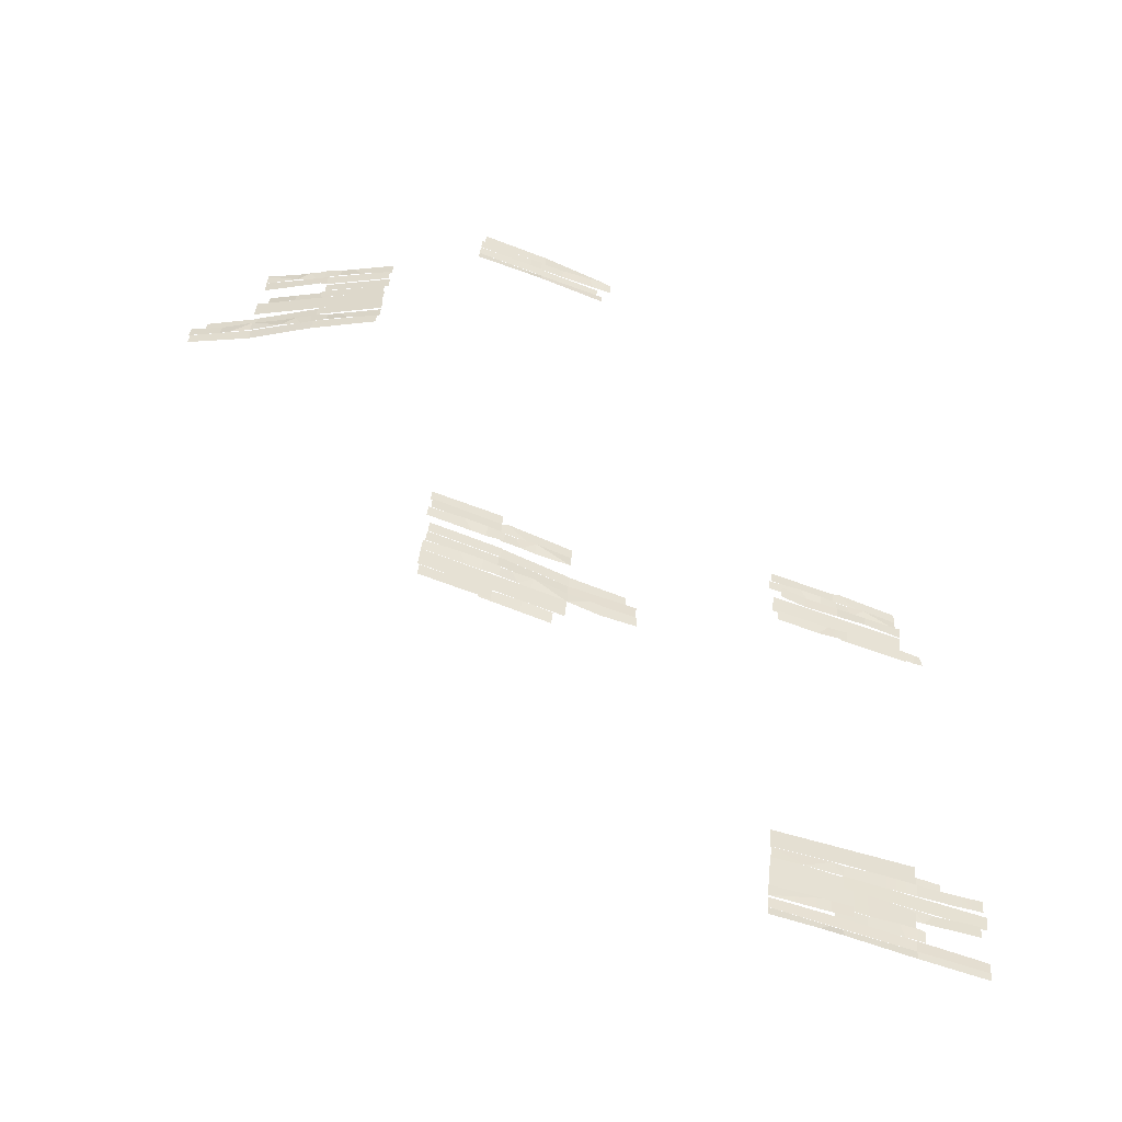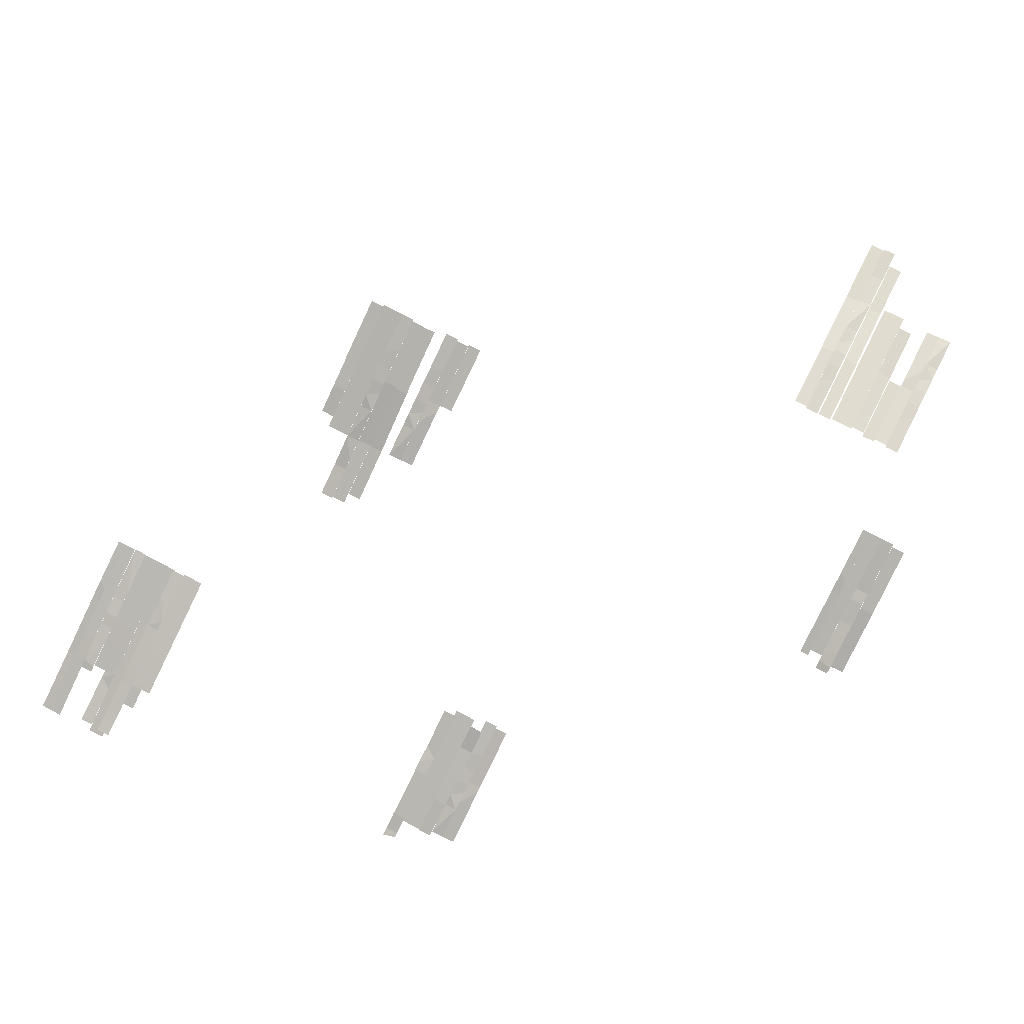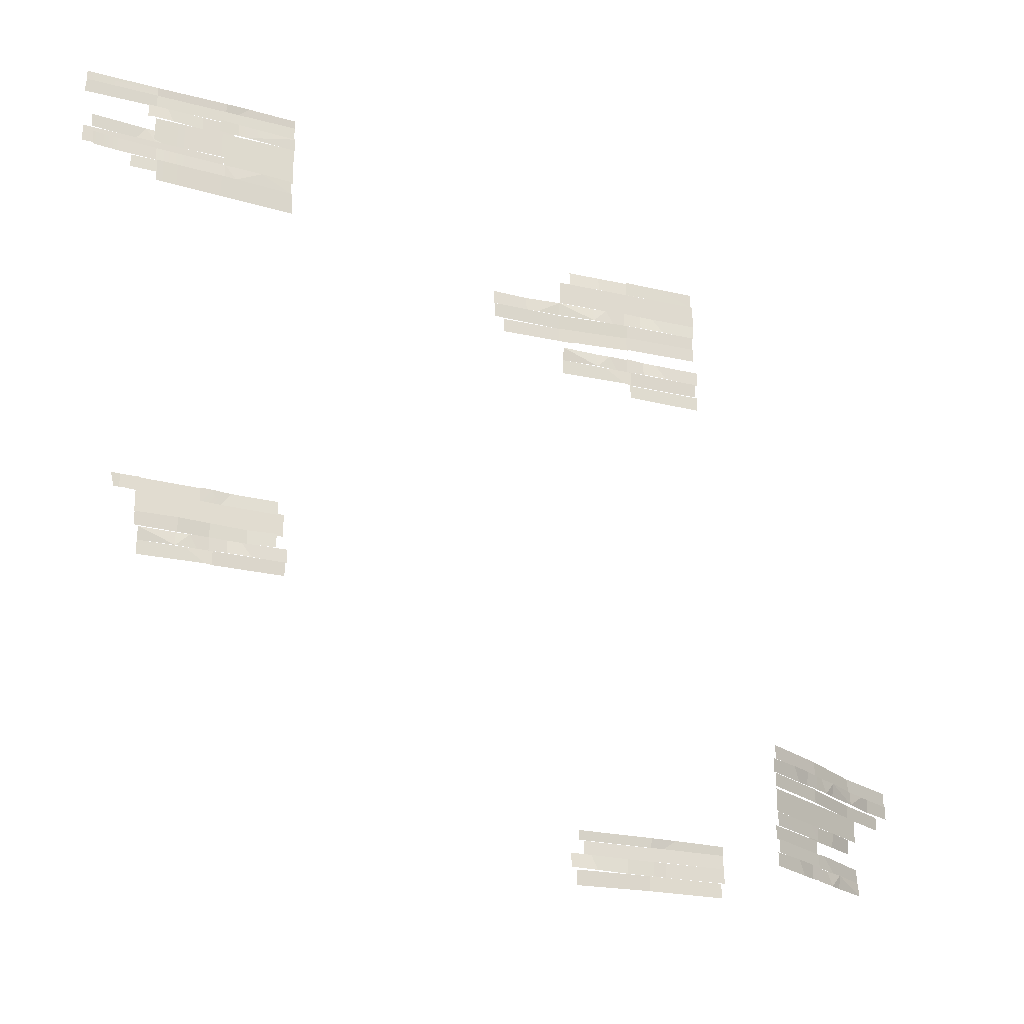
<metadata>
{"format":"obj","ext":"obj","renderer":"f3d","projection":"perspective","resolution":1024,"background":"white","views":[{"elev":36.8,"azim":-174.8,"up":"+Z"},{"elev":78.7,"azim":-62.9,"up":"+Z"},{"elev":-23.5,"azim":-42.5,"up":"+Y"}]}
</metadata>
<code>
g Factory_STR_House_04_Roof_Deco
v 0.6968 -3.217 0.2558
v 0.5469 -3.017 0.2205
v 0.8401 -3.021 0.2872
v 0.1209 -3.727 0.04279
v 0.1129 -3.924 0.06519
v -0.3875 -3.729 -0.1142
v 0.3058 -3.727 0.1174
v 0.4164 -3.923 0.1488
v 0.1129 -3.924 0.06519
v 0.3058 -3.727 0.1174
v 0.1129 -3.924 0.06519
v 0.1209 -3.727 0.04279
v -0.3875 -3.729 -0.1142
v 0.1129 -3.924 0.06519
v -0.3815 -3.923 -0.1322
v 1.494 1.992 0.4876
v 0.6476 1.989 0.2683
v 1.034 2.194 0.3712
v 1.034 2.194 0.3712
v 0.6476 1.989 0.2683
v 0.4859 2.193 0.2085
v -0.1043 1.987 0.06058
v 0.4859 1.989 0.2102
v -0.09418 2.192 0.03522
v -0.5319 2.192 -0.08461
v -0.5376 1.986 -0.07532
v 0.4859 2.193 0.2085
v 0.6476 1.989 0.2683
v 0.4859 1.989 0.2102
v 1.494 1.992 0.4876
v 1.034 2.194 0.3712
v 1.494 2.194 0.4876
v -0.6323 2.552 -0.2381
v -0.4873 2.354 -0.1781
v -0.7696 2.354 -0.2816
v 0.7769 2.741 0.3113
v 1.519 2.939 0.503
v 1.519 2.742 0.503
v 5.458 0.7281 3.526
v 5.616 0.5244 3.587
v 5.458 0.524 3.527
v 5.99 0.7286 3.722
v 5.616 0.5244 3.587
v 6.438 0.5267 3.89
v 6.438 0.5267 3.89
v 5.99 0.7286 3.722
v 6.438 0.729 3.89
v 4.474 -0.009048 3.118
v 4.157 -0.009673 3
v 4.469 0.1852 3.129
v 4.965 0.1874 3.32
v 4.954 -0.00811 3.349
v 4.469 0.1852 3.129
v 5.145 0.1883 3.407
v 5.251 -0.007563 3.452
v 4.954 -0.00811 3.349
v 5.145 0.1883 3.407
v 4.954 -0.00811 3.349
v 4.965 0.1874 3.32
v 4.469 0.1852 3.129
v 4.954 -0.00811 3.349
v 4.474 -0.009048 3.118
v 4.991 -0.5638 3.36
v 4.981 -0.7605 3.38
v 4.487 -0.5615 3.189
v 5.174 -0.5654 3.439
v 5.282 -0.7623 3.472
v 4.981 -0.7605 3.38
v 5.174 -0.5654 3.439
v 4.981 -0.7605 3.38
v 4.991 -0.5638 3.36
v 4.487 -0.5615 3.189
v 4.981 -0.7605 3.38
v 4.492 -0.755 3.17
v 9.118 -7.097 3.58
v 8.951 -6.894 3.608
v 9.118 -6.893 3.581
v 8.557 -7.098 3.664
v 8.951 -6.894 3.608
v 8.084 -6.896 3.737
v 8.084 -6.896 3.737
v 8.557 -7.098 3.664
v 8.084 -7.098 3.737
v 10.14 -6.119 3.378
v 10.47 -6.118 3.327
v 10.14 -6.313 3.39
v 9.612 -6.315 3.476
v 9.618 -6.119 3.506
v 10.14 -6.313 3.39
v 9.419 -6.316 3.525
v 9.306 -6.12 3.548
v 9.618 -6.119 3.506
v 9.419 -6.316 3.525
v 9.618 -6.119 3.506
v 9.612 -6.315 3.476
v 10.14 -6.313 3.39
v 9.618 -6.119 3.506
v 10.14 -6.119 3.378
v 9.609 -7.71 3.512
v 9.615 -7.513 3.534
v 10.14 -7.712 3.448
v 9.414 -7.708 3.553
v 9.301 -7.511 3.563
v 9.615 -7.513 3.534
v 9.414 -7.708 3.553
v 9.615 -7.513 3.534
v 9.609 -7.71 3.512
v 10.14 -7.712 3.448
v 9.615 -7.513 3.534
v 10.14 -7.519 3.428
v 0.1059 -3.527 0.1081
v 0.1131 -3.734 0.08139
v -0.4615 -3.728 -0.1092
v -0.458 -3.524 -0.115
v 1.066 -3.536 0.3938
v 1.061 -3.743 0.401
v 0.546 -3.738 0.2268
v 0.5443 -3.532 0.238
v 1.066 -3.536 0.3938
v 1.439 -3.537 0.5708
v 1.434 -3.745 0.578
v 1.061 -3.743 0.401
v 0.1059 -3.527 0.1081
v 0.5443 -3.532 0.238
v 0.546 -3.738 0.2268
v 0.1131 -3.734 0.08139
v 0.5617 -3.197 0.197
v -0.4517 -3.525 -0.1334
v -0.4451 -3.191 -0.1452
v 0.5543 -3.533 0.2086
v 1.57 -3.203 0.5397
v 1.562 -3.541 0.5514
v -0.6747 -3.007 -0.2019
v -0.6774 -3.205 -0.2
v -0.753 -3.204 -0.2252
v -0.8046 -3.006 -0.2331
v 0.3957 -3.015 0.1768
v 0.5469 -3.017 0.2205
v 0.3943 -3.213 0.175
v 0.6968 -3.217 0.2558
v -0.6747 -3.007 -0.2019
v -0.3996 -3.009 -0.09594
v -0.404 -3.207 -0.08911
v -0.6774 -3.205 -0.2
v 0.8401 -3.021 0.2872
v 1.479 -3.025 0.5175
v 1.475 -3.224 0.5235
v 0.6968 -3.217 0.2558
v -0.5417 -3.009 -0.1705
v 0.4993 -3.017 0.1834
v 0.4949 -3.215 0.1903
v -0.5461 -3.206 -0.1637
v 1.14 -3.924 0.4254
v 1.003 -3.725 0.3539
v 1.634 -3.723 0.573
v 1.636 -3.923 0.5662
v 0.8019 -3.924 0.3102
v 0.5601 -3.923 0.2126
v 0.5543 -3.727 0.2287
v 0.8096 -3.725 0.2882
v 0.8019 -3.924 0.3102
v 0.8096 -3.725 0.2882
v 1.003 -3.725 0.3539
v 1.14 -3.924 0.4254
v 0.6233 -4.125 0.2175
v 0.6189 -3.923 0.2297
v 1.604 -3.923 0.5707
v 1.606 -4.122 0.564
v -0.373 -4.126 -0.1449
v -0.3815 -3.923 -0.1322
v 0.2496 -3.923 0.09224
v 0.5218 -4.125 0.2102
v 0.4164 -3.923 0.1488
v 0.3058 -3.727 0.1174
v 0.6196 -3.726 0.2274
v 0.622 -3.923 0.2208
v 0.6189 -3.923 0.2297
v 0.6233 -4.125 0.2175
v 0.5218 -4.125 0.2102
v 0.2496 -3.923 0.09224
v -1.053 1.985 -0.2196
v -0.5319 2.192 -0.08461
v -0.5376 1.986 -0.07532
v -1.053 2.191 -0.2229
v -1.461 2.191 -0.3155
v -1.461 1.983 -0.3155
v 0.4873 2.952 0.159
v 1.514 3.143 0.482
v 1.514 2.955 0.482
v 0.4895 3.142 0.1508
v -0.5179 2.948 -0.1749
v -0.5179 3.141 -0.1749
v -1.531 3.14 -0.5025
v -1.531 3.277 -0.5025
v -0.5179 3.273 -0.1749
v -1.538 2.945 -0.5263
v -1.531 3.14 -0.5025
v -0.5179 3.141 -0.1749
v -0.5179 2.948 -0.1749
v 0.4932 1.656 0.2175
v 1.515 1.993 0.4947
v 1.515 1.66 0.4947
v 0.4927 1.99 0.2355
v -0.5209 1.651 -0.0588
v -0.5209 1.987 -0.05881
v -0.5163 2.354 -0.1927
v -0.5163 2.751 -0.1797
v 0.4894 2.753 0.1542
v 0.4903 2.359 0.1545
v 1.51 2.756 0.4931
v 1.51 2.363 0.4931
v 0.4907 2.157 0.1546
v 1.51 2.159 0.4931
v -0.5157 2.104 -0.1801
v 0.4969 2.357 0.1384
v 0.4975 2.105 0.1386
v -0.5157 2.355 -0.1801
v -1.531 2.103 -0.4996
v -1.531 2.352 -0.4996
v 0.6529 2.741 0.2684
v 0.6543 2.938 0.2634
v 0.7305 2.938 0.2801
v 0.7769 2.741 0.3113
v 1.519 2.939 0.503
v -0.3367 2.355 -0.1326
v -0.4873 2.354 -0.1781
v -0.3354 2.553 -0.1544
v -0.6323 2.552 -0.2381
v 0.6529 2.741 0.2684
v 0.3665 2.74 0.1915
v 0.3665 2.938 0.1915
v 0.6543 2.938 0.2634
v -0.7696 2.354 -0.2816
v -1.431 2.352 -0.4357
v -1.431 2.551 -0.4366
v -0.6323 2.552 -0.2381
v 0.1615 2.752 0.03987
v 0.1612 2.95 0.03977
v 0.6175 2.952 0.1884
v 0.618 2.753 0.1885
v -0.551 2.751 -0.1467
v -0.5111 2.949 -0.1626
v -0.3576 2.949 -0.1164
v -0.2831 2.752 -0.07132
v 0.1612 2.95 0.03977
v 0.1615 2.752 0.03987
v -0.2831 2.752 -0.07132
v -0.3576 2.949 -0.1164
v -0.551 2.751 -0.1467
v -0.6401 2.751 -0.1966
v -0.6386 2.948 -0.201
v -0.5111 2.949 -0.1626
v 0.8216 3.268 0.2789
v 1.514 3.266 0.482
v 1.514 3.143 0.482
v 0.6693 3.142 0.2011
v -0.5179 3.141 -0.1749
v -0.5179 3.273 -0.1749
v 0.483 3.269 0.17
v 0.4918 3.142 0.1437
v 0.6693 3.142 0.2011
v 0.4918 3.142 0.1437
v 0.483 3.269 0.17
v 0.8216 3.268 0.2789
v 0.1751 1.812 0.1304
v -0.8685 1.81 -0.216
v -0.8685 2.008 -0.229
v 0.1751 2.009 0.1304
v 5.424 -0.4022 3.54
v 5.424 -0.2054 3.54
v 6.423 -0.2006 3.926
v 6.423 -0.3973 3.926
v 4.686 -0.2139 3.163
v 4.686 -0.411 3.163
v 3.692 -0.4159 2.779
v 3.692 -0.2186 2.779
v 5.606 -8.051 3.629
v 5.609 -7.861 3.621
v 6.62 -7.86 3.988
v 6.62 -8.048 3.988
v 5.464 0.1897 3.524
v 6.464 0.5267 3.91
v 6.464 0.1944 3.91
v 5.463 0.524 3.523
v 4.472 0.1852 3.14
v 4.472 0.5213 3.14
v 5.971 -0.006152 3.757
v 5.838 0.1916 3.675
v 6.462 0.1944 3.914
v 6.462 -0.005298 3.914
v 5.637 -0.006748 3.631
v 5.398 -0.007187 3.526
v 5.395 0.1897 3.528
v 5.647 0.1908 3.603
v 5.637 -0.006748 3.631
v 5.647 0.1908 3.603
v 5.838 0.1916 3.675
v 5.971 -0.006152 3.757
v 5.445 -0.2092 3.535
v 5.443 -0.007183 3.547
v 6.43 -0.005293 3.917
v 6.43 -0.2044 3.917
v 4.496 -0.2139 3.089
v 4.486 -0.009053 3.109
v 5.443 -0.007183 3.547
v 5.445 -0.2092 3.535
v 3.536 -0.2186 2.765
v 3.536 -0.01093 2.765
v 4.486 -0.009053 3.109
v 4.496 -0.2139 3.089
v 5.251 -0.007563 3.452
v 5.145 0.1883 3.407
v 5.451 0.1897 3.538
v 5.451 -0.007178 3.538
v 5.806 -8.249 3.686
v 5.806 -8.051 3.686
v 6.62 -8.048 3.998
v 6.62 -8.247 3.998
v 3.996 -0.009985 2.932
v 3.512 -0.01093 2.761
v 3.512 0.1806 2.761
v 4.003 0.1829 2.916
v 3.996 -0.009985 2.932
v 4.003 0.1829 2.916
v 4.469 0.1852 3.129
v 4.157 -0.009673 3
v 5.806 -8.249 3.686
v 5.633 -8.25 3.639
v 5.633 -8.051 3.639
v 5.806 -8.051 3.686
v 5.285 -8.251 3.498
v 5.284 -8.052 3.498
v 5.737 -8.051 3.659
v 5.737 -8.25 3.659
v 4.578 -8.252 3.292
v 4.618 -8.054 3.277
v 4.77 -8.054 3.328
v 4.843 -8.251 3.375
v 5.284 -8.052 3.498
v 5.285 -8.251 3.498
v 4.843 -8.251 3.375
v 4.77 -8.054 3.328
v 4.578 -8.252 3.292
v 4.49 -8.252 3.24
v 4.492 -8.055 3.235
v 4.618 -8.054 3.277
v 5.936 -7.735 3.761
v 6.62 -7.737 3.988
v 6.62 -7.86 3.988
v 5.786 -7.861 3.678
v 4.613 -7.862 3.26
v 4.613 -7.73 3.26
v 5.601 -7.733 3.64
v 5.611 -7.861 3.614
v 5.786 -7.861 3.678
v 5.611 -7.861 3.614
v 5.601 -7.733 3.64
v 5.936 -7.735 3.761
v 5.451 -0.2092 3.539
v 5.451 -0.406 3.539
v 4.491 -0.411 3.094
v 4.49 -0.2139 3.094
v 5.051 0.5244 3.369
v 5.064 0.7295 3.336
v 5.627 0.73 3.558
v 5.627 0.5259 3.56
v 5.051 0.5244 3.369
v 4.632 0.5232 3.188
v 4.639 0.7291 3.169
v 5.064 0.7295 3.336
v 4.701 -8.055 3.268
v 4.701 -7.862 3.268
v 5.697 -7.861 3.629
v 5.694 -8.051 3.637
v 5.585 -8.454 3.608
v 5.585 -8.252 3.607
v 6.578 -8.25 3.975
v 6.578 -8.449 3.975
v 4.627 -8.459 3.188
v 4.618 -8.254 3.208
v 5.585 -8.252 3.607
v 5.585 -8.454 3.608
v 5.492 -1.161 3.54
v 5.492 -0.9654 3.528
v 6.493 -0.9717 3.909
v 6.494 -1.168 3.901
v 5.999 -0.7698 3.768
v 5.864 -0.5694 3.694
v 6.489 -0.5735 3.93
v 6.49 -0.7729 3.922
v 5.663 -0.7668 3.643
v 5.424 -0.7641 3.539
v 5.419 -0.5678 3.557
v 5.673 -0.5682 3.623
v 5.663 -0.7668 3.643
v 5.673 -0.5682 3.623
v 5.864 -0.5694 3.694
v 5.999 -0.7698 3.768
v 5.486 -0.9661 3.544
v 5.483 -0.7646 3.558
v 6.458 -0.7733 3.925
v 6.459 -0.9722 3.917
v 4.5 -0.958 3.155
v 4.492 -0.755 3.17
v 5.117 -0.7609 3.411
v 5.385 -0.9649 3.534
v 5.282 -0.7623 3.472
v 5.174 -0.5654 3.439
v 5.484 -0.5674 3.558
v 5.486 -0.7642 3.549
v 5.483 -0.7646 3.558
v 5.486 -0.9661 3.544
v 5.385 -0.9649 3.534
v 5.117 -0.7609 3.411
v 9.084 -6.336 3.595
v 9.085 -6.533 3.595
v 8.028 -6.537 3.77
v 8.028 -6.341 3.77
v 9.884 -6.524 3.376
v 9.884 -6.327 3.376
v 10.93 -6.322 3.203
v 10.93 -6.519 3.203
v 9.113 -6.559 3.576
v 8.055 -6.896 3.751
v 8.055 -6.564 3.751
v 9.113 -6.893 3.576
v 10.16 -6.554 3.403
v 10.16 -6.89 3.403
v 8.539 -6.121 3.699
v 8.686 -6.319 3.646
v 8.026 -6.322 3.753
v 8.026 -6.122 3.753
v 8.892 -6.121 3.644
v 9.147 -6.12 3.59
v 9.15 -6.317 3.592
v 8.887 -6.318 3.614
v 8.892 -6.121 3.644
v 8.887 -6.318 3.614
v 8.686 -6.319 3.646
v 8.539 -6.121 3.699
v 9.099 -5.918 3.589
v 9.099 -6.12 3.601
v 8.057 -6.122 3.763
v 8.057 -5.923 3.763
v 10.12 -5.914 3.346
v 10.12 -6.119 3.367
v 9.099 -6.12 3.601
v 9.099 -5.918 3.589
v 11.13 -5.909 3.223
v 11.13 -6.117 3.223
v 10.12 -6.119 3.367
v 10.12 -5.914 3.346
v 9.306 -6.12 3.548
v 9.419 -6.316 3.525
v 9.093 -6.317 3.591
v 9.093 -6.12 3.591
v 10.64 -6.118 3.293
v 11.15 -6.117 3.225
v 11.15 -6.308 3.225
v 10.64 -6.31 3.276
v 10.64 -6.118 3.293
v 10.64 -6.31 3.276
v 10.14 -6.313 3.39
v 10.47 -6.118 3.327
v 9.058 -6.529 3.589
v 9.058 -6.332 3.589
v 10.09 -6.327 3.348
v 10.09 -6.524 3.348
v 9.548 -6.894 3.509
v 9.543 -7.099 3.474
v 8.946 -7.099 3.577
v 8.946 -6.895 3.579
v 9.548 -6.894 3.509
v 9.996 -6.892 3.417
v 9.993 -7.098 3.398
v 9.543 -7.099 3.474
v 9.082 -7.112 3.587
v 9.084 -7.308 3.575
v 8.027 -7.302 3.745
v 8.028 -7.105 3.736
v 8.54 -7.504 3.707
v 8.686 -7.704 3.662
v 8.026 -7.7 3.766
v 8.027 -7.501 3.757
v 8.893 -7.507 3.653
v 9.149 -7.51 3.6
v 9.15 -7.706 3.618
v 8.888 -7.705 3.632
v 8.893 -7.507 3.653
v 8.888 -7.705 3.632
v 8.686 -7.704 3.662
v 8.54 -7.504 3.707
v 9.087 -7.307 3.592
v 9.088 -7.509 3.606
v 8.058 -7.5 3.767
v 8.059 -7.301 3.759
v 10.13 -7.316 3.412
v 10.14 -7.519 3.428
v 9.476 -7.513 3.537
v 9.188 -7.309 3.603
v 9.301 -7.511 3.563
v 9.414 -7.708 3.553
v 9.086 -7.706 3.606
v 9.086 -7.509 3.597
v 9.088 -7.509 3.606
v 9.087 -7.307 3.592
v 9.188 -7.309 3.603
v 9.476 -7.513 3.537
g Factory_STR_House_04_Roof_Deco_0
f 3 2 1
f 6 5 4
f 9 8 7
f 12 11 10
f 15 14 13
f 18 17 16
f 21 20 19
f 23 21 22
f 21 24 22
f 24 25 22
f 25 26 22
f 29 28 27
f 32 31 30
f 35 34 33
f 38 37 36
f 41 40 39
f 39 43 42
f 42 43 44
f 47 46 45
f 50 49 48
f 53 52 51
f 56 55 54
f 59 58 57
f 62 61 60
f 65 64 63
f 68 67 66
f 71 70 69
f 74 73 72
f 77 76 75
f 75 79 78
f 78 79 80
f 83 82 81
f 86 85 84
f 89 88 87
f 92 91 90
f 95 94 93
f 98 97 96
f 101 100 99
f 104 103 102
f 107 106 105
f 110 109 108
f 113 112 111
f 114 113 111
f 117 116 115
f 118 117 115
f 121 120 119
f 122 121 119
f 125 124 123
f 126 125 123
f 129 128 127
f 128 130 127
f 127 130 131
f 130 132 131
f 135 134 133
f 136 135 133
f 139 138 137
f 140 138 139
f 143 142 141
f 144 143 141
f 147 146 145
f 148 147 145
f 151 150 149
f 152 151 149
f 155 154 153
f 156 155 153
f 159 158 157
f 160 159 157
f 163 162 161
f 164 163 161
f 167 166 165
f 168 167 165
f 171 170 169
f 172 171 169
f 175 174 173
f 176 175 173
f 179 178 177
f 180 179 177
f 183 182 181
f 182 184 181
f 184 185 181
f 185 186 181
f 189 188 187
f 188 190 187
f 187 190 191
f 190 192 191
f 194 193 192
f 195 194 192
f 198 197 196
f 199 198 196
f 202 201 200
f 201 203 200
f 200 203 204
f 203 205 204
f 208 207 206
f 209 208 206
f 210 208 209
f 211 210 209
f 211 209 212
f 213 211 212
f 216 215 214
f 215 217 214
f 214 217 218
f 217 219 218
f 222 221 220
f 223 222 220
f 224 222 223
f 227 226 225
f 228 226 227
f 231 230 229
f 232 231 229
f 235 234 233
f 236 235 233
f 239 238 237
f 240 239 237
f 243 242 241
f 244 243 241
f 247 246 245
f 248 247 245
f 251 250 249
f 252 251 249
f 255 254 253
f 256 255 253
f 259 258 257
f 260 259 257
f 263 262 261
f 264 263 261
f 267 266 265
f 268 267 265
f 271 270 269
f 272 271 269
f 275 274 273
f 276 275 273
f 279 278 277
f 280 279 277
f 283 282 281
f 282 284 281
f 281 284 285
f 284 286 285
f 289 288 287
f 290 289 287
f 293 292 291
f 294 293 291
f 297 296 295
f 298 297 295
f 301 300 299
f 302 301 299
f 305 304 303
f 306 305 303
f 309 308 307
f 310 309 307
f 313 312 311
f 314 313 311
f 317 316 315
f 318 317 315
f 321 320 319
f 322 321 319
f 325 324 323
f 326 325 323
f 329 328 327
f 330 329 327
f 333 332 331
f 334 333 331
f 337 336 335
f 338 337 335
f 341 340 339
f 342 341 339
f 345 344 343
f 346 345 343
f 349 348 347
f 350 349 347
f 353 352 351
f 354 353 351
f 357 356 355
f 358 357 355
f 361 360 359
f 362 361 359
f 365 364 363
f 366 365 363
f 369 368 367
f 370 369 367
f 373 372 371
f 374 373 371
f 377 376 375
f 378 377 375
f 381 380 379
f 382 381 379
f 385 384 383
f 386 385 383
f 389 388 387
f 390 389 387
f 393 392 391
f 394 393 391
f 397 396 395
f 398 397 395
f 401 400 399
f 402 401 399
f 405 404 403
f 406 405 403
f 409 408 407
f 410 409 407
f 413 412 411
f 414 413 411
f 417 416 415
f 418 417 415
f 421 420 419
f 422 421 419
f 425 424 423
f 424 426 423
f 423 426 427
f 426 428 427
f 431 430 429
f 432 431 429
f 435 434 433
f 436 435 433
f 439 438 437
f 440 439 437
f 443 442 441
f 444 443 441
f 447 446 445
f 448 447 445
f 451 450 449
f 452 451 449
f 455 454 453
f 456 455 453
f 459 458 457
f 460 459 457
f 463 462 461
f 464 463 461
f 467 466 465
f 468 467 465
f 471 470 469
f 472 471 469
f 475 474 473
f 476 475 473
f 479 478 477
f 480 479 477
f 483 482 481
f 484 483 481
f 487 486 485
f 488 487 485
f 491 490 489
f 492 491 489
f 495 494 493
f 496 495 493
f 499 498 497
f 500 499 497
f 503 502 501
f 504 503 501
f 507 506 505
f 508 507 505

</code>
